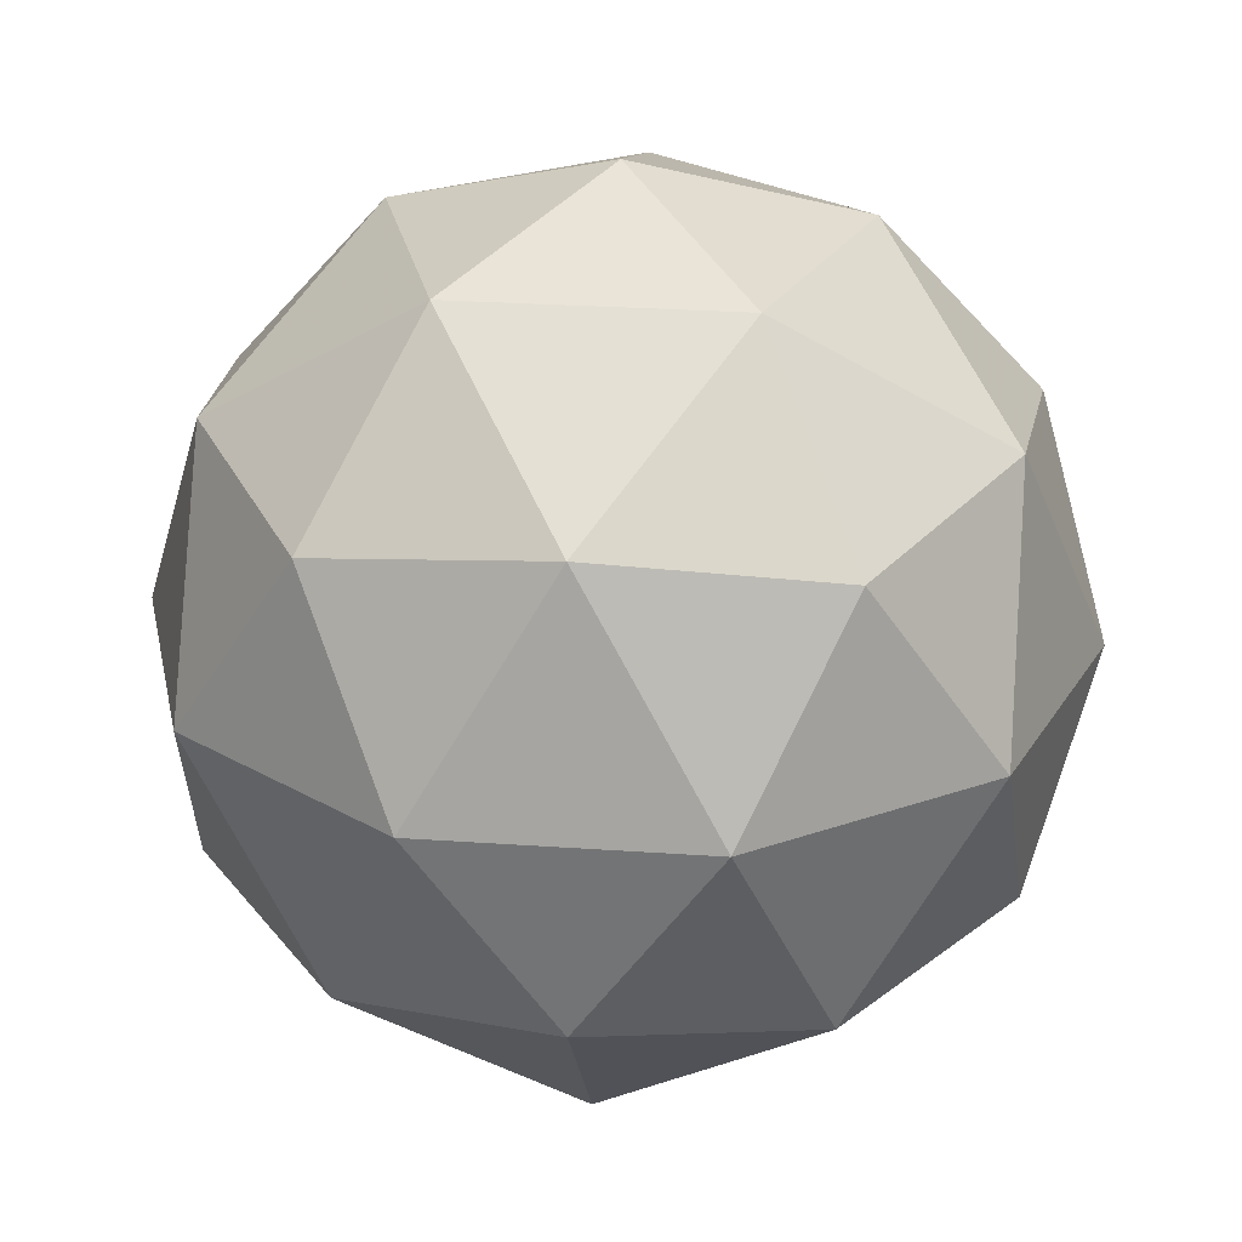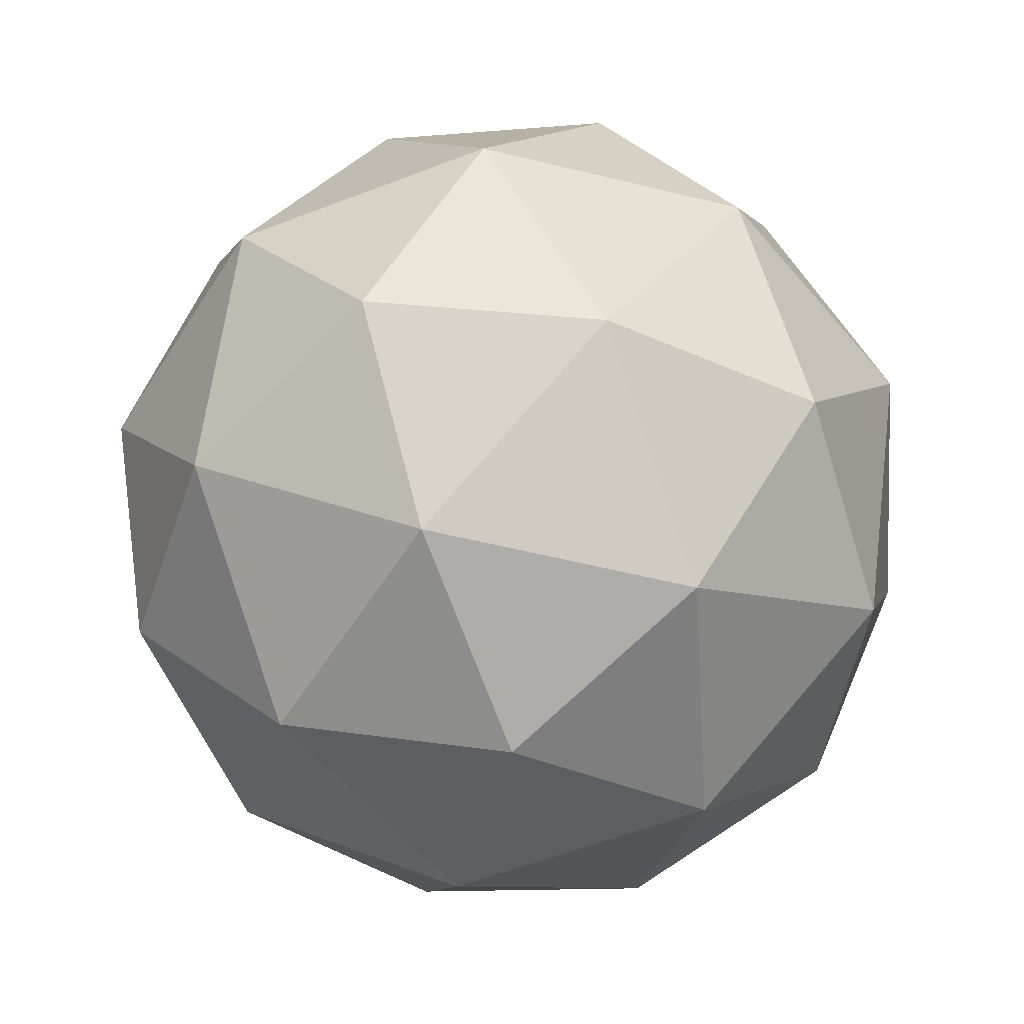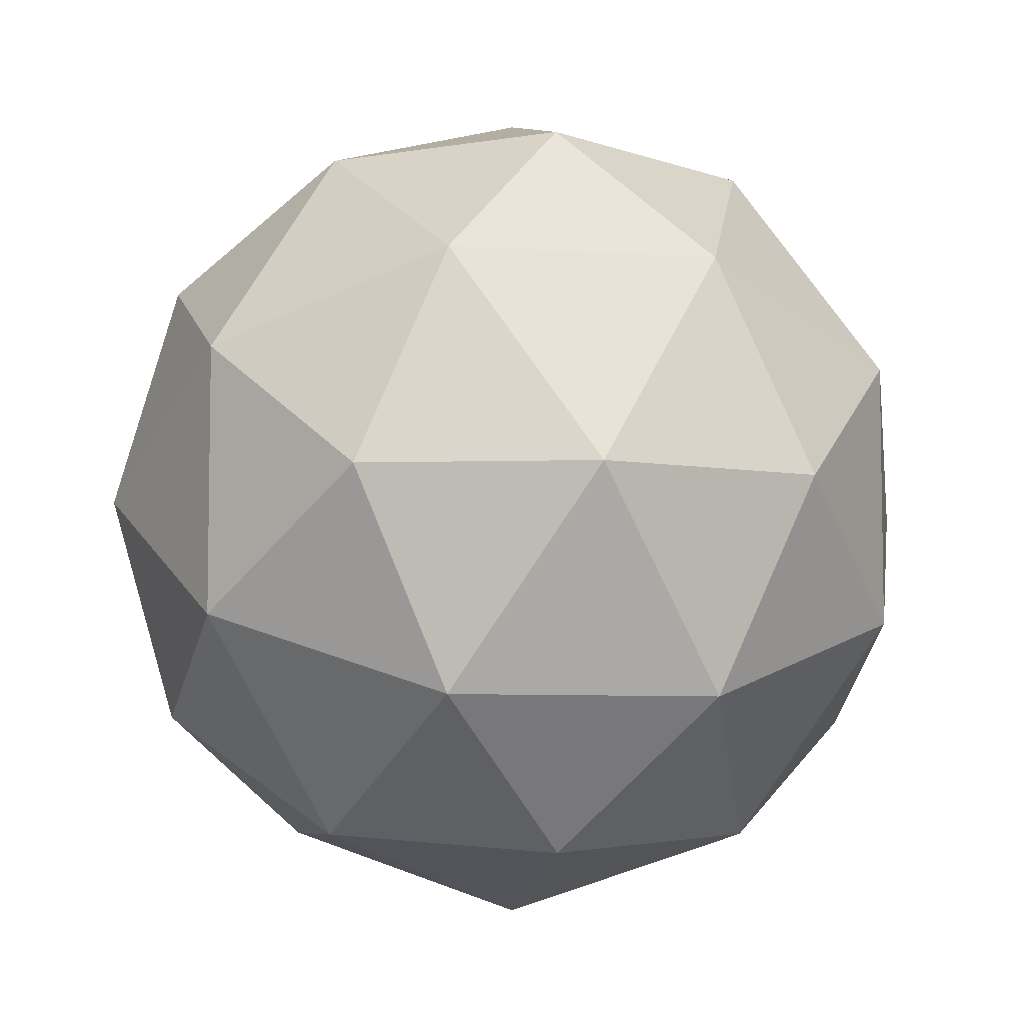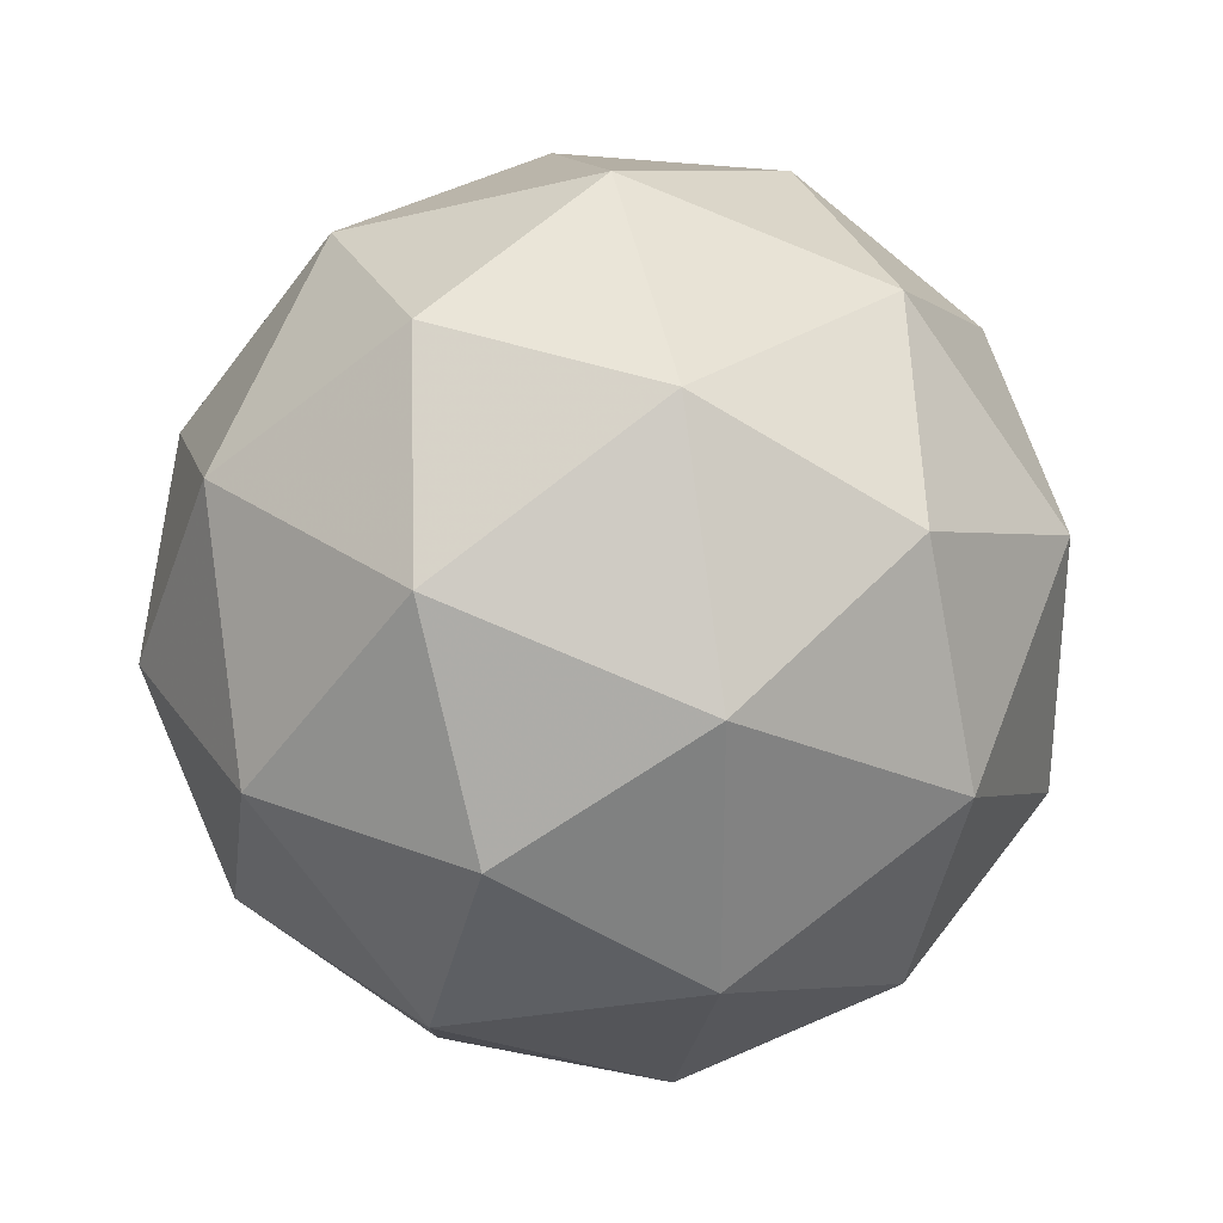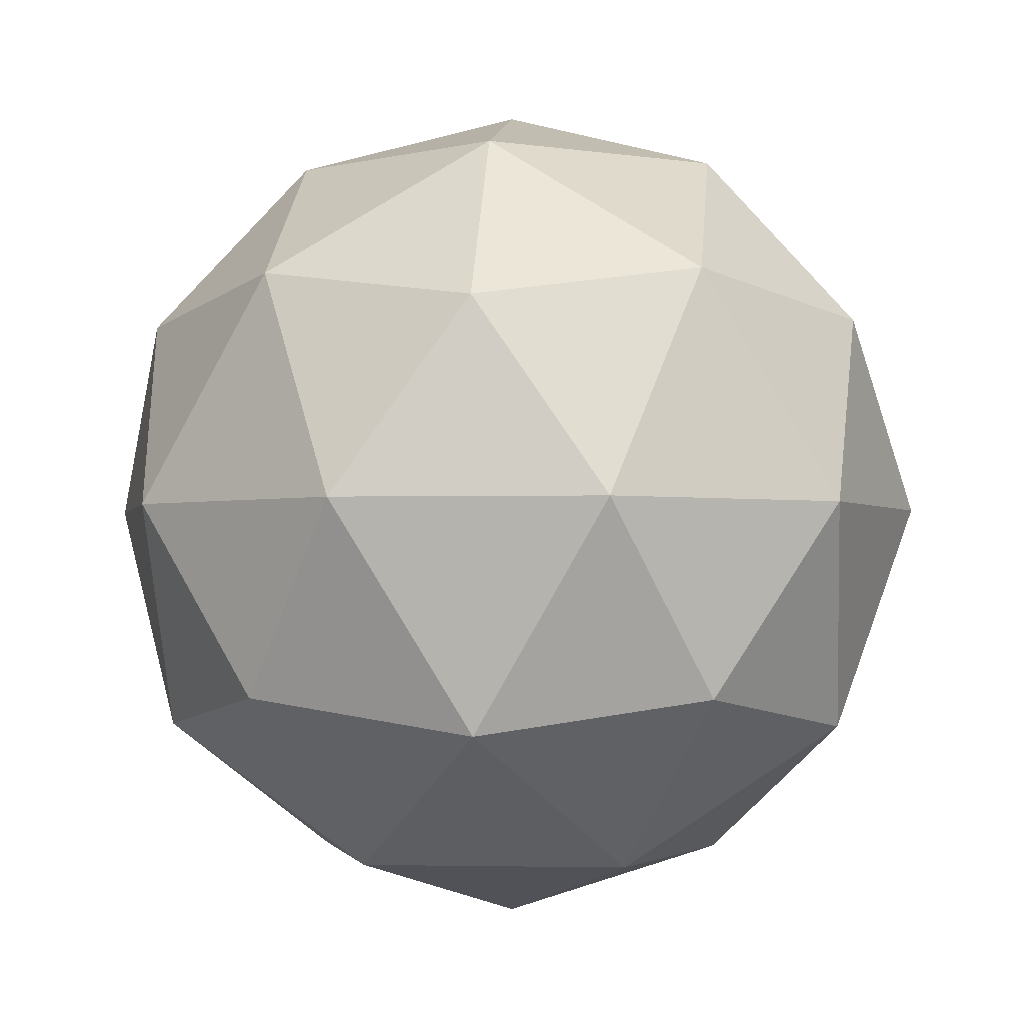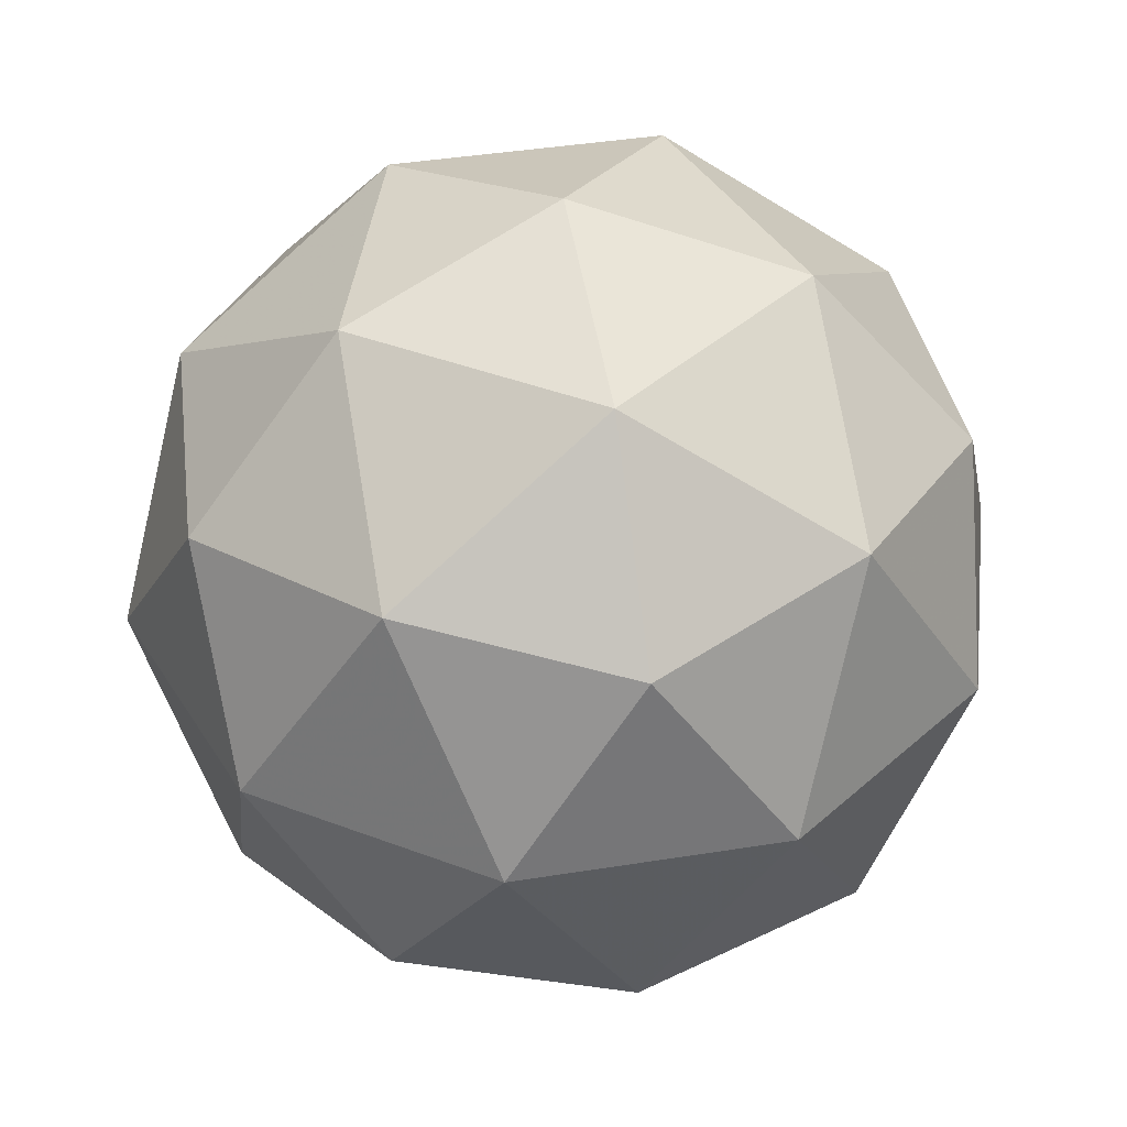
<metadata>
{"format":"obj","ext":"obj","renderer":"f3d","projection":"perspective","resolution":1024,"background":"white","views":[{"elev":25.8,"azim":-83.5,"up":"+Y"},{"elev":-58.0,"azim":147.8,"up":"+Y"},{"elev":-6.6,"azim":136.8,"up":"+Z"},{"elev":30.1,"azim":13.9,"up":"+Z"},{"elev":-2.1,"azim":95.8,"up":"+Y"},{"elev":40.9,"azim":78.9,"up":"+Y"}]}
</metadata>
<code>
g CEPDR-i3-g118-s473
v -9704 4376 783.5
v -9615 4407 848.4
v -9738 4407 888.5
v -9552 4492 893.9
v -9525 4476 783.5
v -9814 4407 783.5
v -9738 4407 678.5
v -9615 4407 718.6
v -9504 4586 848.4
v -9762 4492 962.1
v -9649 4476 953.4
v -9704 4586 993.5
v -9892 4492 783.5
v -9848 4476 888.5
v -9904 4586 848.4
v -9762 4492 604.9
v -9848 4476 678.5
v -9827 4586 613.6
v -9552 4492 673.1
v -9649 4476 613.6
v -9580 4586 613.6
v -9580 4586 953.4
v -9827 4586 953.4
v -9904 4586 718.6
v -9704 4586 573.5
v -9504 4586 718.6
v -9646 4680 962.1
v -9559 4696 888.5
v -9670 4765 888.5
v -9856 4680 893.9
v -9759 4696 953.4
v -9793 4765 848.4
v -9856 4680 673.1
v -9882 4696 783.5
v -9793 4765 718.6
v -9646 4680 604.9
v -9759 4696 613.6
v -9670 4765 678.5
v -9516 4680 783.5
v -9559 4696 678.5
v -9593 4765 783.5
v -9704 4796 783.5
f 1 2 3
f 4 2 5
f 1 3 6
f 1 6 7
f 1 7 8
f 4 5 9
f 10 11 12
f 13 14 15
f 16 17 18
f 19 20 21
f 4 9 22
f 10 12 23
f 13 15 24
f 16 18 25
f 19 21 26
f 27 28 29
f 30 31 32
f 33 34 35
f 36 37 38
f 39 40 41
f 41 38 42
f 41 40 38
f 40 36 38
f 38 35 42
f 38 37 35
f 37 33 35
f 35 32 42
f 35 34 32
f 34 30 32
f 32 29 42
f 32 31 29
f 31 27 29
f 29 41 42
f 29 28 41
f 28 39 41
f 26 40 39
f 26 21 40
f 21 36 40
f 25 37 36
f 25 18 37
f 18 33 37
f 24 34 33
f 24 15 34
f 15 30 34
f 23 31 30
f 23 12 31
f 12 27 31
f 22 28 27
f 22 9 28
f 9 39 28
f 21 25 36
f 21 20 25
f 20 16 25
f 18 24 33
f 18 17 24
f 17 13 24
f 15 23 30
f 15 14 23
f 14 10 23
f 12 22 27
f 12 11 22
f 11 4 22
f 9 26 39
f 9 5 26
f 5 19 26
f 8 20 19
f 8 7 20
f 7 16 20
f 7 17 16
f 7 6 17
f 6 13 17
f 6 14 13
f 6 3 14
f 3 10 14
f 5 8 19
f 5 2 8
f 2 1 8
f 3 11 10
f 3 2 11
f 2 4 11
f 2 4 11

</code>
